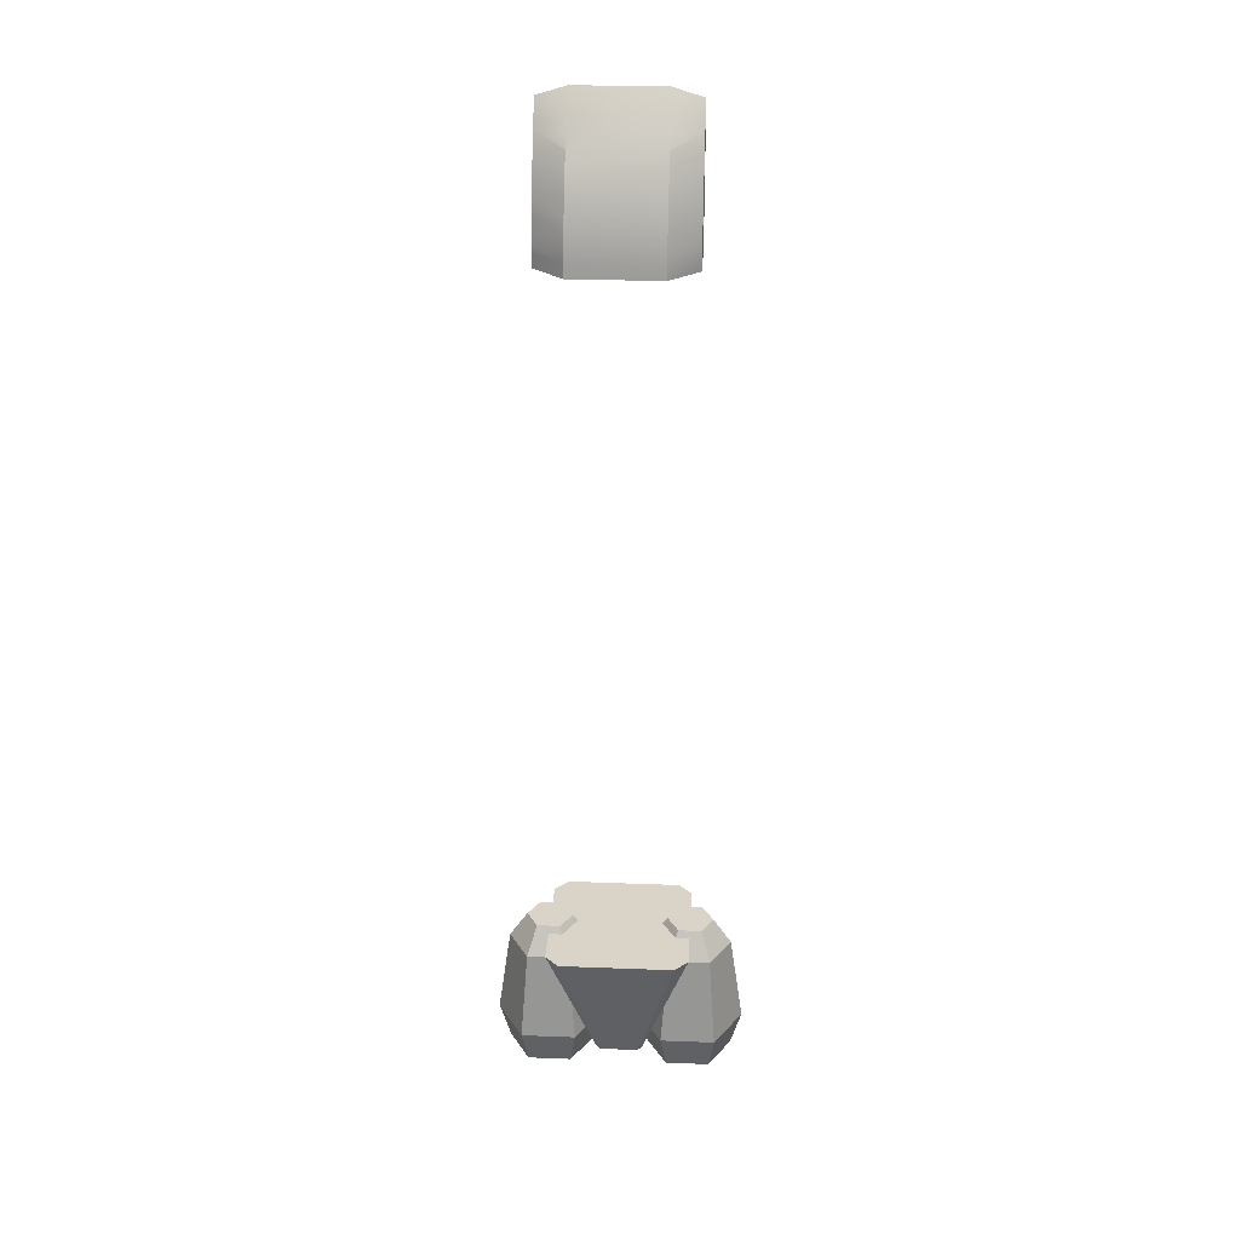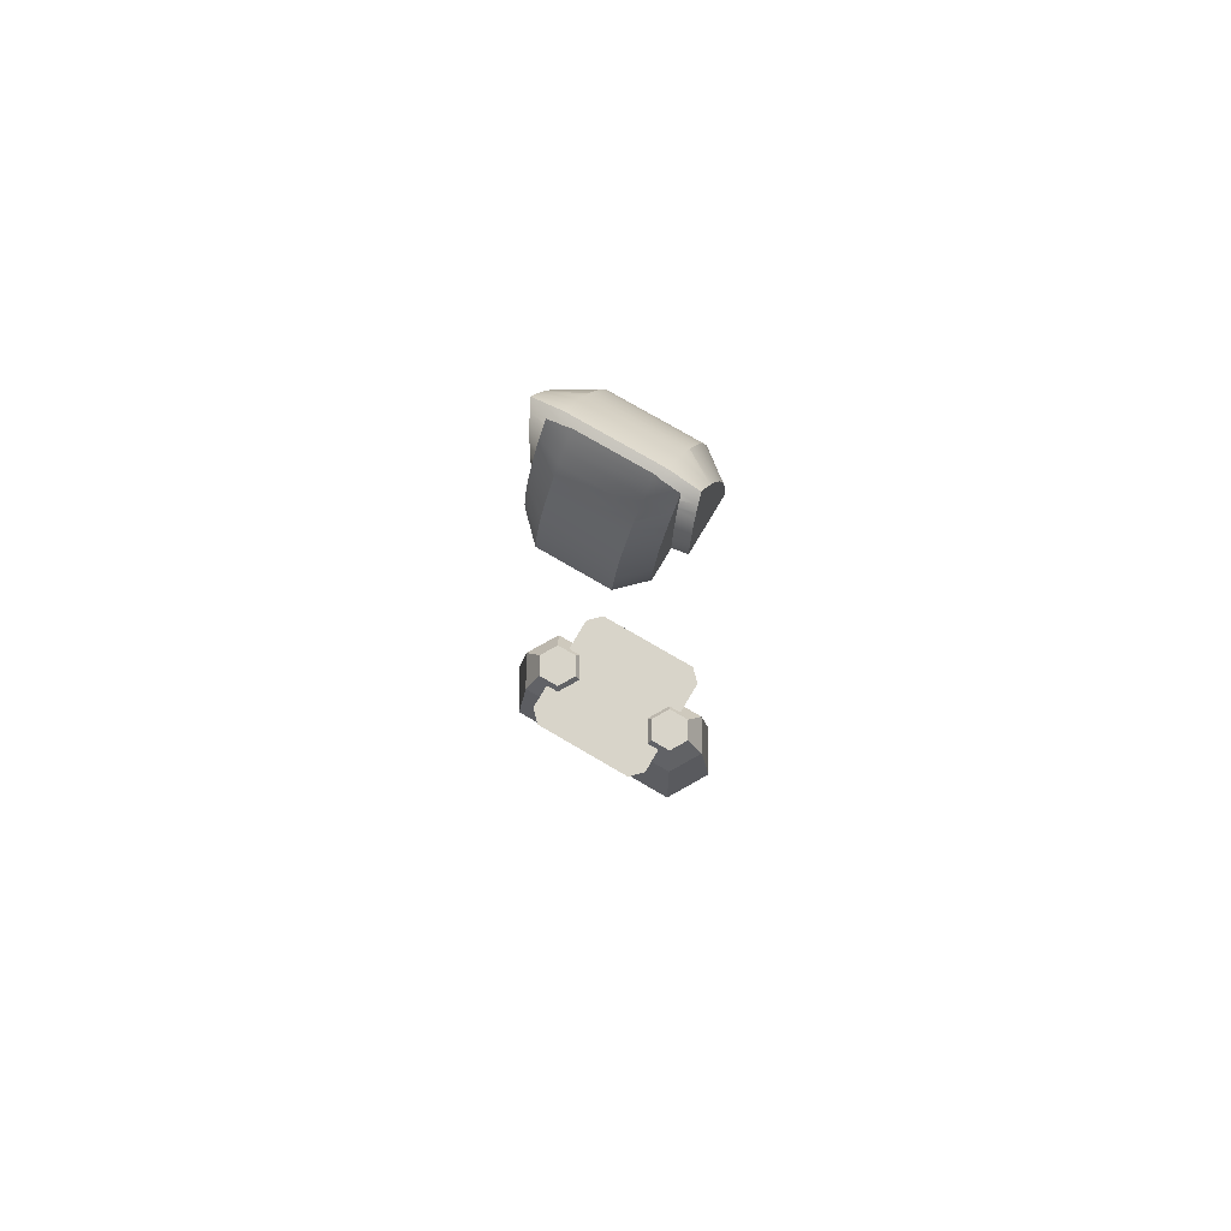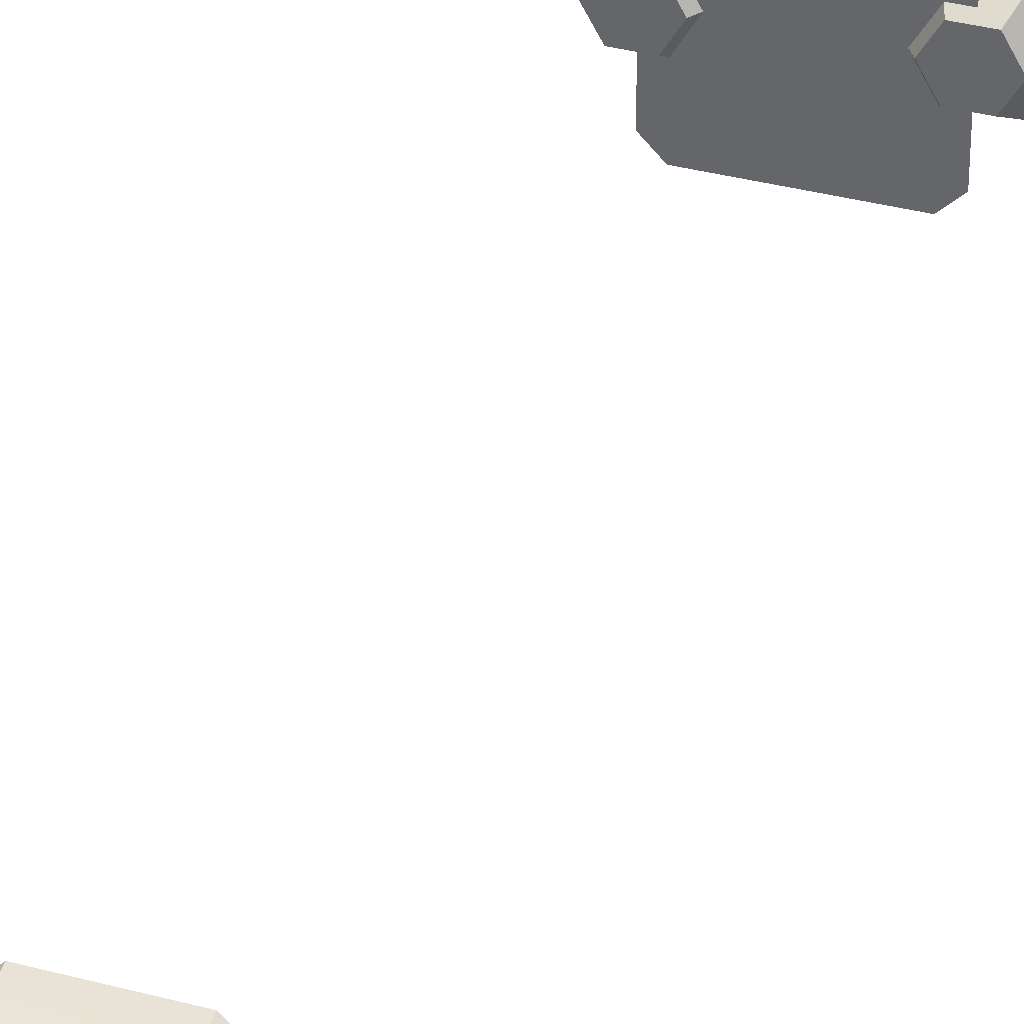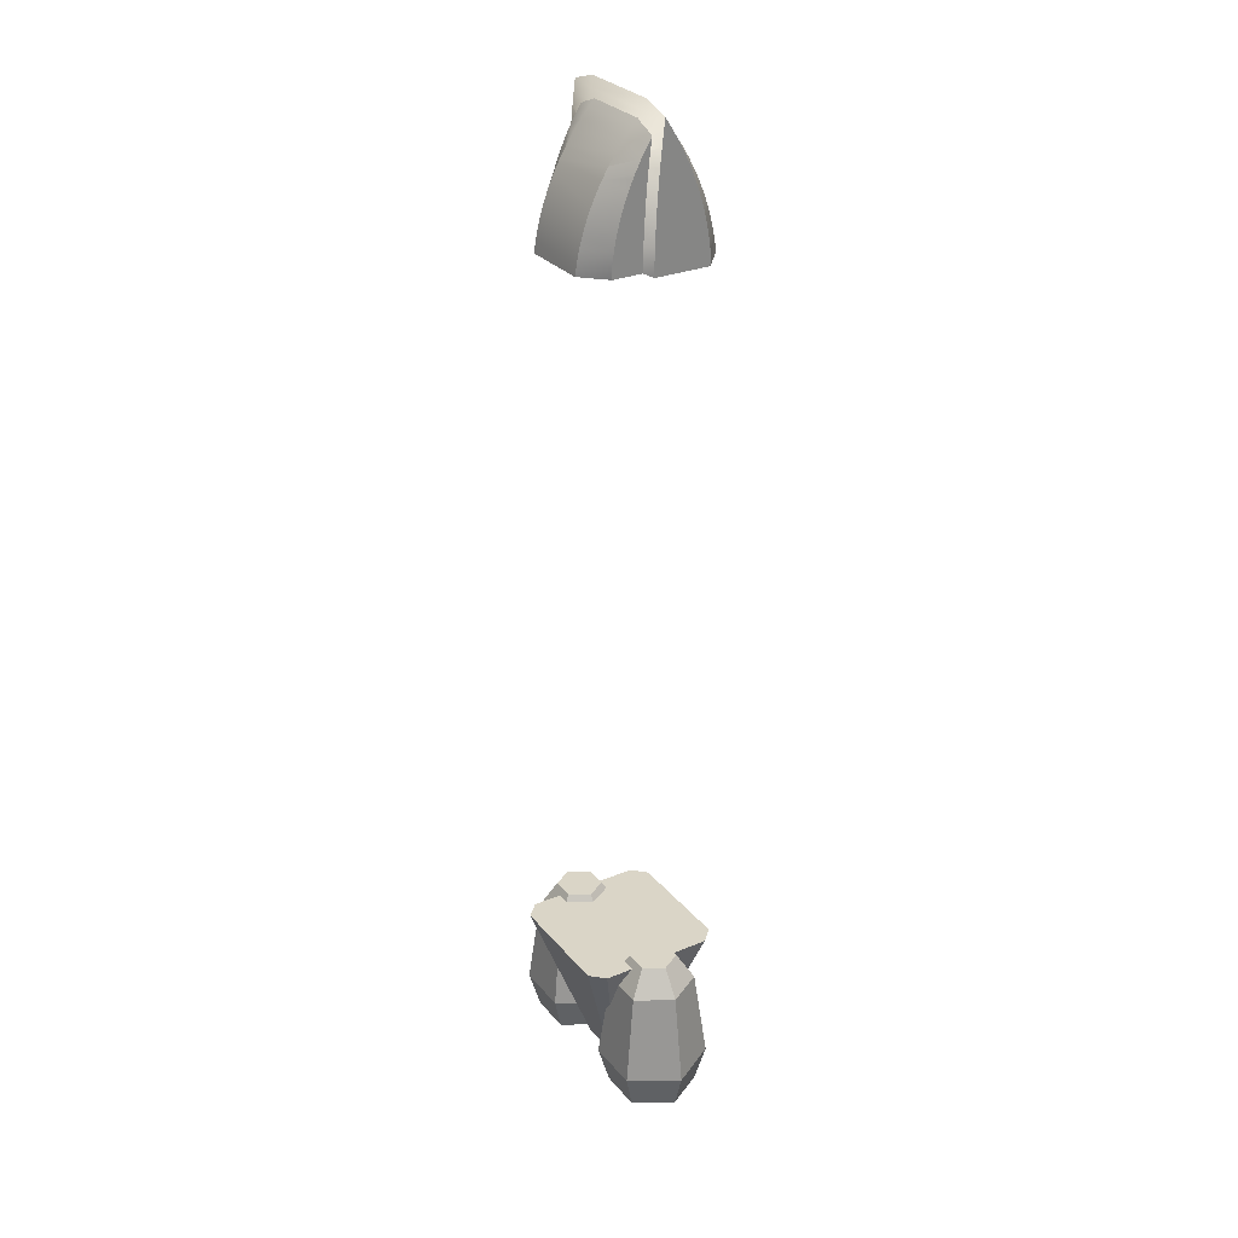
<metadata>
{"format":"obj","ext":"obj","renderer":"f3d","projection":"perspective","resolution":1024,"background":"white","views":[{"elev":28.8,"azim":3.3,"up":"+Z"},{"elev":75.5,"azim":-149.6,"up":"+Z"},{"elev":35.1,"azim":19.6,"up":"+Y"},{"elev":29.0,"azim":-121.6,"up":"+Z"}]}
</metadata>
<code>
v 0.4034 0 -0.5
v -0.4034 0 -0.5
v 0.5 0.09656 -0.5
v -0.5 0.09656 -0.5
v -0.5 0.5 -0.5
v 0.5 0.5 -0.5
v 0.5 0.9034 -0.5
v -0.5 0.9034 -0.5
v 0.4034 1 -0.5
v -0.4034 1 -0.5
v -0.251 0.7025 -1.243
v -0.2025 0.751 -1.243
v 0.2025 0.751 -1.243
v 0.251 0.7025 -1.243
v 0.251 0.5 -1.243
v -0.251 0.5 -1.243
v -0.1331 0.335 -1.5
v 0.1331 0.335 -1.5
v -0.165 0.3669 -1.5
v 0.165 0.3669 -1.5
v -0.165 0.6331 -1.5
v 0.165 0.6331 -1.5
v -0.1331 0.665 -1.5
v 0.1331 0.665 -1.5
f 3 2 1
f 2 3 4
f 4 3 5
f 5 3 6
f 5 6 7
f 5 7 8
f 8 7 9
f 8 9 10
f 8 12 11
f 12 8 10
f 13 10 9
f 10 13 12
f 7 15 14
f 15 7 6
f 13 7 14
f 7 13 9
f 5 11 16
f 11 5 8
f 19 18 17
f 18 19 20
f 20 19 21
f 20 21 22
f 22 21 23
f 22 23 24
f 2 19 17
f 19 2 4
f 2 18 1
f 18 2 17
f 4 16 19
f 16 4 5
f 11 19 16
f 19 11 21
f 1 20 3
f 20 1 18
f 24 12 13
f 12 24 23
f 22 13 14
f 13 22 24
f 21 12 23
f 12 21 11
f 14 20 22
f 20 14 15
f 20 15 3
f 3 15 6
v 0.4 0.5957 5.191
v 0.2412 0.7197 5.123
v 0.4 0.6389 5.108
v 0.2412 0.7642 5.05
v 0.2412 0.8044 4.974
v 0.4 0.6772 5.023
v 0.4 0.5 5.344
v 0.2412 0.5609 5.334
v 0.4 0.5477 5.272
v 0.2412 0.8401 4.898
v 0.4 0.7106 4.937
v 0.2412 0.8714 4.82
v 0.4 0.7388 4.85
v 0.2412 0.6709 5.195
v 0.2412 0.6179 5.266
v -0.2413 0.9374 4.581
v -0.4 0.7928 4.584
v -0.2413 0.95 4.5
v 0.2412 0.898 4.741
v 0.4 0.762 4.762
v -0.4 0.5957 5.191
v -0.2414 0.7197 5.123
v -0.2413 0.6709 5.195
v 0.4 0.78 4.674
v -0.4 0.5477 5.272
v -0.2413 0.6179 5.266
v 0.4 0.788 4.618
v 0.2412 0.9374 4.581
v 0.4 0.7928 4.584
v -0.4 0.5 5.344
v -0.2413 0.5609 5.334
v -0.2413 0.5 5.4
v -0.4 0.6772 5.023
v -0.2414 0.8044 4.974
v -0.2414 0.7642 5.05
v -0.4 0.6389 5.108
v -0.4 0.7388 4.85
v -0.4 0.762 4.762
v -0.2414 0.8714 4.82
v -0.2413 0.898 4.741
v -0.4 0.78 4.674
v -0.2413 0.92 4.661
v -0.4 0.7106 4.937
v -0.2414 0.8401 4.898
v 0.2413 0.95 4.5
v 0.4 0.7928 4.5
v 0.2412 0.92 4.661
v 0.2413 0.5 5.4
v -0.4 0.7928 4.5
v 0.4 0.6497 5.084
v -0.4 0.788 4.618
v -0.4 0.6497 5.084
v -0.4 0.5 4.5
v 0.4 0.5 4.5
f 27 26 25
f 30 29 28
f 33 32 31
f 35 34 29
f 37 36 34
f 35 29 30
f 25 26 38
f 37 34 35
f 25 38 39
f 33 39 32
f 27 28 26
f 25 39 33
f 42 41 40
f 44 43 37
f 47 46 45
f 48 43 44
f 50 45 49
f 53 52 51
f 55 49 54
f 56 55 54
f 59 58 57
f 46 59 60
f 63 62 61
f 66 65 64
f 50 47 45
f 46 60 45
f 68 61 67
f 55 50 49
f 64 65 62
f 63 61 68
f 64 62 63
f 58 67 57
f 40 65 66
f 68 67 58
f 70 69 52
f 48 71 43
f 51 71 48
f 51 52 71
f 70 52 53
f 31 32 72
f 37 43 36
f 42 73 41
f 36 64 63
f 64 36 43
f 27 30 28
f 30 27 74
f 56 32 55
f 32 56 72
f 34 63 68
f 63 34 36
f 40 75 65
f 75 40 41
f 50 38 47
f 38 50 39
f 43 66 64
f 66 43 71
f 52 42 40
f 42 52 69
f 47 26 46
f 26 47 38
f 55 39 50
f 39 55 32
f 59 29 58
f 29 59 28
f 71 40 66
f 40 71 52
f 46 28 59
f 28 46 26
f 59 76 60
f 76 59 57
f 42 70 73
f 70 42 69
f 29 68 58
f 68 29 34
f 49 77 54
f 77 49 45
f 77 45 60
f 77 60 76
f 77 76 57
f 77 57 67
f 77 67 61
f 77 61 62
f 77 62 65
f 77 65 75
f 77 75 41
f 77 41 73
f 73 78 77
f 78 73 70
f 78 33 31
f 33 78 25
f 25 78 27
f 27 78 74
f 74 78 30
f 30 78 35
f 35 78 37
f 37 78 44
f 44 78 48
f 48 78 51
f 51 78 53
f 53 78 70
f 78 54 77
f 54 78 56
f 56 78 72
f 72 78 31
v 0.6151 0.3331 -1.45
v 0.5831 0.3882 -1.517
v 0.3849 0.3331 -1.45
v 0.5 0.3882 -1.517
v 0.4169 0.3882 -1.517
v 0.6151 0.7291 -1.45
v 0.6151 0.7291 -1.55
v 0.3849 0.7291 -1.45
v 0.3849 0.7291 -1.55
v 0.3849 0.3331 -1.55
v 0.2698 0.5311 -1.55
v 0.2698 0.5311 -1.45
v 0.5831 0.674 -1.517
v 0.5 0.674 -1.517
v 0.4169 0.674 -1.517
v 0.6661 0.5311 -1.517
v 0.7302 0.5311 -1.45
v 0.7302 0.5311 -1.55
v 0.6151 0.3331 -1.55
v 0.3339 0.5311 -1.517
v 0.6925 0.8622 -1.291
v 0.3075 0.8622 -1.291
v 0.654 0.796 -1.55
v 0.346 0.796 -1.55
v 0.808 0.5311 -1.55
v 0.885 0.5311 -1.291
v 0.192 0.5311 -1.55
v 0.115 0.5311 -1.291
v 0.654 0.2662 -1.55
v 0.6925 0.2 -1.291
v 0.3075 0.2 -1.291
v 0.346 0.2662 -1.55
v 0.6463 0.7827 -0.6424
v 0.3537 0.7827 -0.6424
v 0.4184 0.3907 -0.4504
v 0.3367 0.5311 -0.4504
v 0.5816 0.3907 -0.4504
v 0.6633 0.5311 -0.4504
v 0.5816 0.6715 -0.4504
v 0.4184 0.6715 -0.4504
v 0.6463 0.2795 -0.6424
v 0.7926 0.5311 -0.6424
v 0.3537 0.2795 -0.6424
v 0.2074 0.5311 -0.6424
f 81 80 79
f 80 81 82
f 82 81 83
f 86 85 84
f 85 86 87
f 89 81 88
f 81 89 90
f 91 86 84
f 86 91 92
f 86 92 93
f 94 79 80
f 79 94 95
f 95 85 96
f 85 95 84
f 79 96 97
f 96 79 95
f 81 98 83
f 98 81 90
f 91 95 94
f 95 91 84
f 87 90 89
f 90 87 86
f 88 79 97
f 79 88 81
f 90 93 98
f 93 90 86
f 101 100 99
f 100 101 102
f 101 104 103
f 104 101 99
f 106 102 105
f 102 106 100
f 103 108 107
f 108 103 104
f 109 107 108
f 107 109 110
f 109 105 110
f 105 109 106
f 100 111 99
f 111 100 112
f 110 88 107
f 88 110 105
f 88 105 89
f 87 105 102
f 89 105 87
f 87 102 85
f 107 97 103
f 97 107 88
f 103 97 96
f 103 96 101
f 101 96 85
f 101 85 102
f 98 82 83
f 82 98 80
f 80 98 94
f 94 98 93
f 94 93 91
f 91 93 92
f 115 114 113
f 114 115 116
f 114 116 117
f 114 117 118
f 120 115 119
f 115 120 116
f 99 120 104
f 120 99 111
f 115 121 119
f 121 115 113
f 112 117 111
f 117 112 118
f 121 106 109
f 106 121 122
f 114 112 122
f 112 114 118
f 113 122 121
f 122 113 114
f 119 109 108
f 109 119 121
f 104 119 108
f 119 104 120
f 111 116 120
f 116 111 117
f 122 100 106
f 100 122 112
v -0.3849 0.3331 -1.45
v -0.4169 0.3882 -1.517
v -0.6151 0.3331 -1.45
v -0.5 0.3882 -1.517
v -0.5831 0.3882 -1.517
v -0.3849 0.7291 -1.45
v -0.3849 0.7291 -1.55
v -0.6151 0.7291 -1.45
v -0.6151 0.7291 -1.55
v -0.6151 0.3331 -1.55
v -0.7302 0.5311 -1.55
v -0.7302 0.5311 -1.45
v -0.4169 0.674 -1.517
v -0.5 0.674 -1.517
v -0.5831 0.674 -1.517
v -0.3339 0.5311 -1.517
v -0.2698 0.5311 -1.45
v -0.2698 0.5311 -1.55
v -0.3849 0.3331 -1.55
v -0.6661 0.5311 -1.517
v -0.3075 0.8622 -1.291
v -0.6925 0.8622 -1.291
v -0.346 0.796 -1.55
v -0.654 0.796 -1.55
v -0.192 0.5311 -1.55
v -0.115 0.5311 -1.291
v -0.808 0.5311 -1.55
v -0.885 0.5311 -1.291
v -0.346 0.2662 -1.55
v -0.3075 0.2 -1.291
v -0.6925 0.2 -1.291
v -0.654 0.2662 -1.55
v -0.3537 0.7827 -0.6424
v -0.6463 0.7827 -0.6424
v -0.5816 0.3907 -0.4504
v -0.6633 0.5311 -0.4504
v -0.4184 0.3907 -0.4504
v -0.3367 0.5311 -0.4504
v -0.4184 0.6715 -0.4504
v -0.5816 0.6715 -0.4504
v -0.3537 0.2795 -0.6424
v -0.2074 0.5311 -0.6424
v -0.6463 0.2795 -0.6424
v -0.7926 0.5311 -0.6424
f 125 124 123
f 124 125 126
f 126 125 127
f 130 129 128
f 129 130 131
f 133 125 132
f 125 133 134
f 135 130 128
f 130 135 136
f 130 136 137
f 138 123 124
f 123 138 139
f 139 129 140
f 129 139 128
f 123 140 141
f 140 123 139
f 125 142 127
f 142 125 134
f 135 139 138
f 139 135 128
f 131 134 133
f 134 131 130
f 132 123 141
f 123 132 125
f 134 137 142
f 137 134 130
f 145 144 143
f 144 145 146
f 145 148 147
f 148 145 143
f 150 146 149
f 146 150 144
f 147 152 151
f 152 147 148
f 153 151 152
f 151 153 154
f 153 149 154
f 149 153 150
f 144 155 143
f 155 144 156
f 154 132 151
f 132 154 149
f 132 149 133
f 131 149 146
f 133 149 131
f 131 146 129
f 151 141 147
f 141 151 132
f 147 141 140
f 147 140 145
f 145 140 129
f 145 129 146
f 142 126 127
f 126 142 124
f 124 142 138
f 138 142 137
f 138 137 135
f 135 137 136
f 159 158 157
f 158 159 160
f 158 160 161
f 158 161 162
f 164 159 163
f 159 164 160
f 143 164 148
f 164 143 155
f 159 165 163
f 165 159 157
f 156 161 155
f 161 156 162
f 165 150 153
f 150 165 166
f 158 156 166
f 156 158 162
f 157 166 165
f 166 157 158
f 163 153 152
f 153 163 165
f 148 163 152
f 163 148 164
f 155 160 164
f 160 155 161
f 166 144 150
f 144 166 156
v -0.5 0.3936 5.268
v -0.3015 0.2559 5.193
v -0.5 0.3456 5.175
v -0.3015 0.2064 5.111
v -0.3015 0.1618 5.027
v -0.5 0.3031 5.081
v -0.5 0.5 5.438
v -0.3015 0.4323 5.427
v -0.5 0.447 5.358
v -0.3015 0.1221 4.942
v -0.5 0.266 4.986
v -0.3015 0.08738 4.856
v -0.5 0.2346 4.889
v -0.3015 0.3101 5.273
v -0.3015 0.369 5.351
v 0.3016 0.01403 4.59
v 0.5 0.1747 4.594
v 0.3016 0 4.5
v -0.3015 0.05776 4.768
v -0.5 0.2089 4.792
v 0.5 0.3936 5.268
v 0.3017 0.2559 5.193
v 0.3017 0.3101 5.273
v -0.5 0.1889 4.693
v 0.5 0.447 5.358
v 0.3017 0.369 5.351
v -0.5 0.1799 4.631
v -0.3015 0.01403 4.59
v -0.5 0.1747 4.594
v 0.5 0.5 5.438
v 0.3016 0.4323 5.427
v 0.3016 0.5 5.5
v 0.5 0.3031 5.081
v 0.3017 0.1618 5.027
v 0.3017 0.2064 5.111
v 0.5 0.3456 5.175
v 0.5 0.2346 4.889
v 0.5 0.2089 4.792
v 0.3017 0.08738 4.856
v 0.3017 0.05776 4.768
v 0.5 0.1889 4.693
v 0.3017 0.03329 4.679
v 0.5 0.266 4.986
v 0.3017 0.1221 4.942
v -0.3016 0 4.5
v -0.5 0.1747 4.5
v -0.3015 0.03329 4.679
v -0.3016 0.5 5.5
v 0.5 0.1747 4.5
v -0.5 0.3336 5.149
v 0.5 0.1799 4.631
v 0.5 0.3336 5.149
v 0.5 0.5 4.5
v -0.5 0.5 4.5
f 169 168 167
f 172 171 170
f 175 174 173
f 177 176 171
f 179 178 176
f 177 171 172
f 167 168 180
f 179 176 177
f 167 180 181
f 175 181 174
f 169 170 168
f 167 181 175
f 184 183 182
f 186 185 179
f 189 188 187
f 190 185 186
f 192 187 191
f 195 194 193
f 197 191 196
f 198 197 196
f 201 200 199
f 188 201 202
f 205 204 203
f 208 207 206
f 192 189 187
f 188 202 187
f 210 203 209
f 197 192 191
f 206 207 204
f 205 203 210
f 206 204 205
f 200 209 199
f 182 207 208
f 210 209 200
f 212 211 194
f 190 213 185
f 193 213 190
f 193 194 213
f 212 194 195
f 173 174 214
f 179 185 178
f 184 215 183
f 178 206 205
f 206 178 185
f 169 172 170
f 172 169 216
f 198 174 197
f 174 198 214
f 176 205 210
f 205 176 178
f 182 217 207
f 217 182 183
f 192 180 189
f 180 192 181
f 185 208 206
f 208 185 213
f 194 184 182
f 184 194 211
f 189 168 188
f 168 189 180
f 197 181 192
f 181 197 174
f 201 171 200
f 171 201 170
f 213 182 208
f 182 213 194
f 188 170 201
f 170 188 168
f 201 218 202
f 218 201 199
f 184 212 215
f 212 184 211
f 171 210 200
f 210 171 176
f 191 219 196
f 219 191 187
f 219 187 202
f 219 202 218
f 219 218 199
f 219 199 209
f 219 209 203
f 219 203 204
f 219 204 207
f 219 207 217
f 219 217 183
f 219 183 215
f 215 220 219
f 220 215 212
f 220 175 173
f 175 220 167
f 167 220 169
f 169 220 216
f 216 220 172
f 172 220 177
f 177 220 179
f 179 220 186
f 186 220 190
f 190 220 193
f 193 220 195
f 195 220 212
f 220 196 219
f 196 220 198
f 198 220 214
f 214 220 173
v 0.5 0.5213 5.268
v 0.3015 0.5488 5.193
v 0.5 0.5309 5.175
v 0.3015 0.5587 5.111
v 0.3015 0.5676 5.027
v 0.5 0.5394 5.081
v 0.5 0.5 5.438
v 0.3015 0.5135 5.427
v 0.5 0.5106 5.358
v 0.3015 0.5756 4.942
v 0.5 0.5468 4.986
v 0.3015 0.5825 4.856
v 0.5 0.5531 4.889
v 0.3015 0.538 5.273
v 0.3015 0.5262 5.351
v -0.3016 0.5972 4.59
v -0.5 0.5651 4.594
v -0.3016 0.6 4.5
v 0.3015 0.5884 4.768
v 0.5 0.5582 4.792
v -0.5 0.5213 5.268
v -0.3017 0.5488 5.193
v -0.3017 0.538 5.273
v 0.5 0.5622 4.693
v -0.5 0.5106 5.358
v -0.3017 0.5262 5.351
v 0.5 0.564 4.631
v 0.3015 0.5972 4.59
v 0.5 0.5651 4.594
v -0.5 0.5 5.438
v -0.3016 0.5135 5.427
v -0.3016 0.5 5.5
v -0.5 0.5394 5.081
v -0.3017 0.5676 5.027
v -0.3017 0.5587 5.111
v -0.5 0.5309 5.175
v -0.5 0.5531 4.889
v -0.5 0.5582 4.792
v -0.3017 0.5825 4.856
v -0.3017 0.5884 4.768
v -0.5 0.5622 4.693
v -0.3017 0.5933 4.679
v -0.5 0.5468 4.986
v -0.3017 0.5756 4.942
v 0.3016 0.6 4.5
v 0.5 0.5651 4.5
v 0.3015 0.5933 4.679
v 0.3016 0.5 5.5
v -0.5 0.5651 4.5
v 0.5 0.5333 5.149
v -0.5 0.564 4.631
v -0.5 0.5333 5.149
v -0.5 0.5 4.5
v 0.5 0.5 4.5
f 223 222 221
f 226 225 224
f 229 228 227
f 231 230 225
f 233 232 230
f 231 225 226
f 221 222 234
f 233 230 231
f 221 234 235
f 229 235 228
f 223 224 222
f 221 235 229
f 238 237 236
f 240 239 233
f 243 242 241
f 244 239 240
f 246 241 245
f 249 248 247
f 251 245 250
f 252 251 250
f 255 254 253
f 242 255 256
f 259 258 257
f 262 261 260
f 246 243 241
f 242 256 241
f 264 257 263
f 251 246 245
f 260 261 258
f 259 257 264
f 260 258 259
f 254 263 253
f 236 261 262
f 264 263 254
f 266 265 248
f 244 267 239
f 247 267 244
f 247 248 267
f 266 248 249
f 227 228 268
f 233 239 232
f 238 269 237
f 232 260 259
f 260 232 239
f 223 226 224
f 226 223 270
f 252 228 251
f 228 252 268
f 230 259 264
f 259 230 232
f 236 271 261
f 271 236 237
f 246 234 243
f 234 246 235
f 239 262 260
f 262 239 267
f 248 238 236
f 238 248 265
f 243 222 242
f 222 243 234
f 251 235 246
f 235 251 228
f 255 225 254
f 225 255 224
f 267 236 262
f 236 267 248
f 242 224 255
f 224 242 222
f 255 272 256
f 272 255 253
f 238 266 269
f 266 238 265
f 225 264 254
f 264 225 230
f 245 273 250
f 273 245 241
f 273 241 256
f 273 256 272
f 273 272 253
f 273 253 263
f 273 263 257
f 273 257 258
f 273 258 261
f 273 261 271
f 273 271 237
f 273 237 269
f 269 274 273
f 274 269 266
f 274 229 227
f 229 274 221
f 221 274 223
f 223 274 270
f 270 274 226
f 226 274 231
f 231 274 233
f 233 274 240
f 240 274 244
f 244 274 247
f 247 274 249
f 249 274 266
f 274 250 273
f 250 274 252
f 252 274 268
f 268 274 227

</code>
